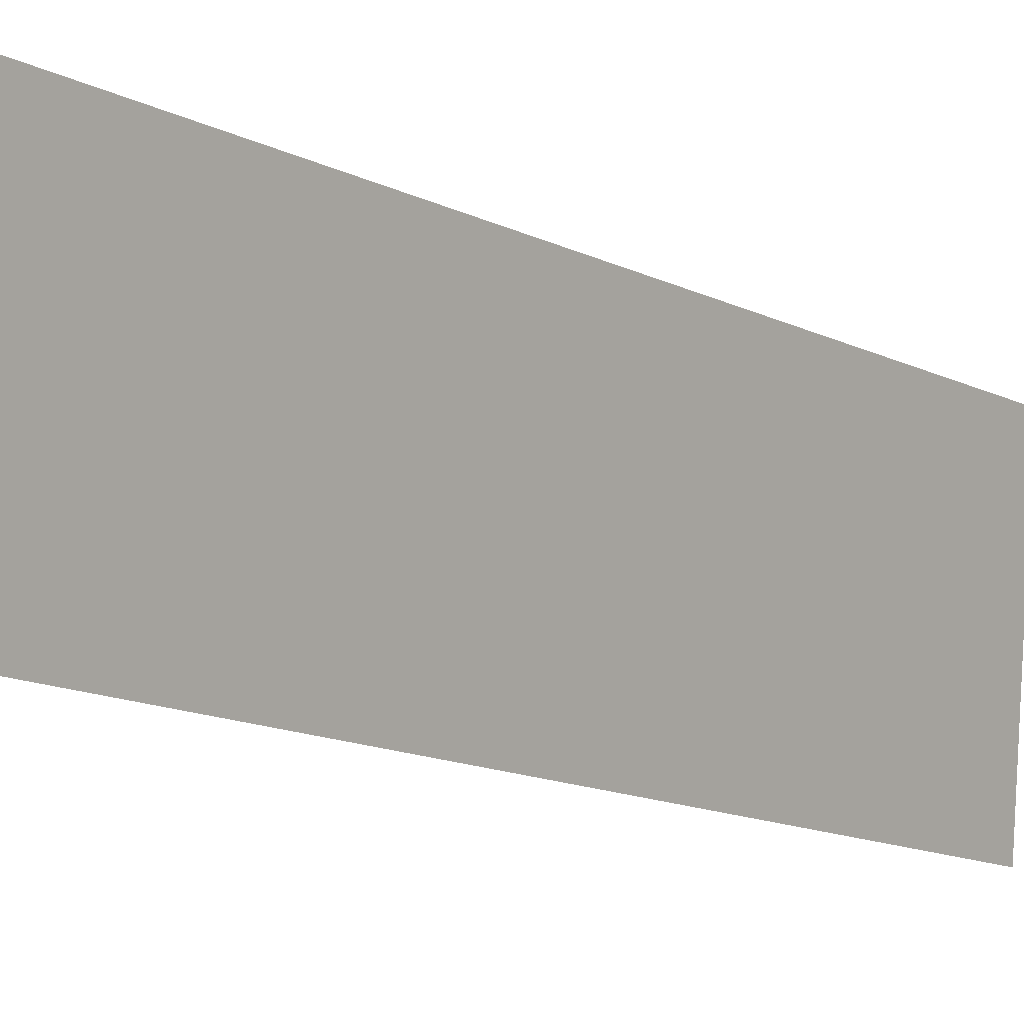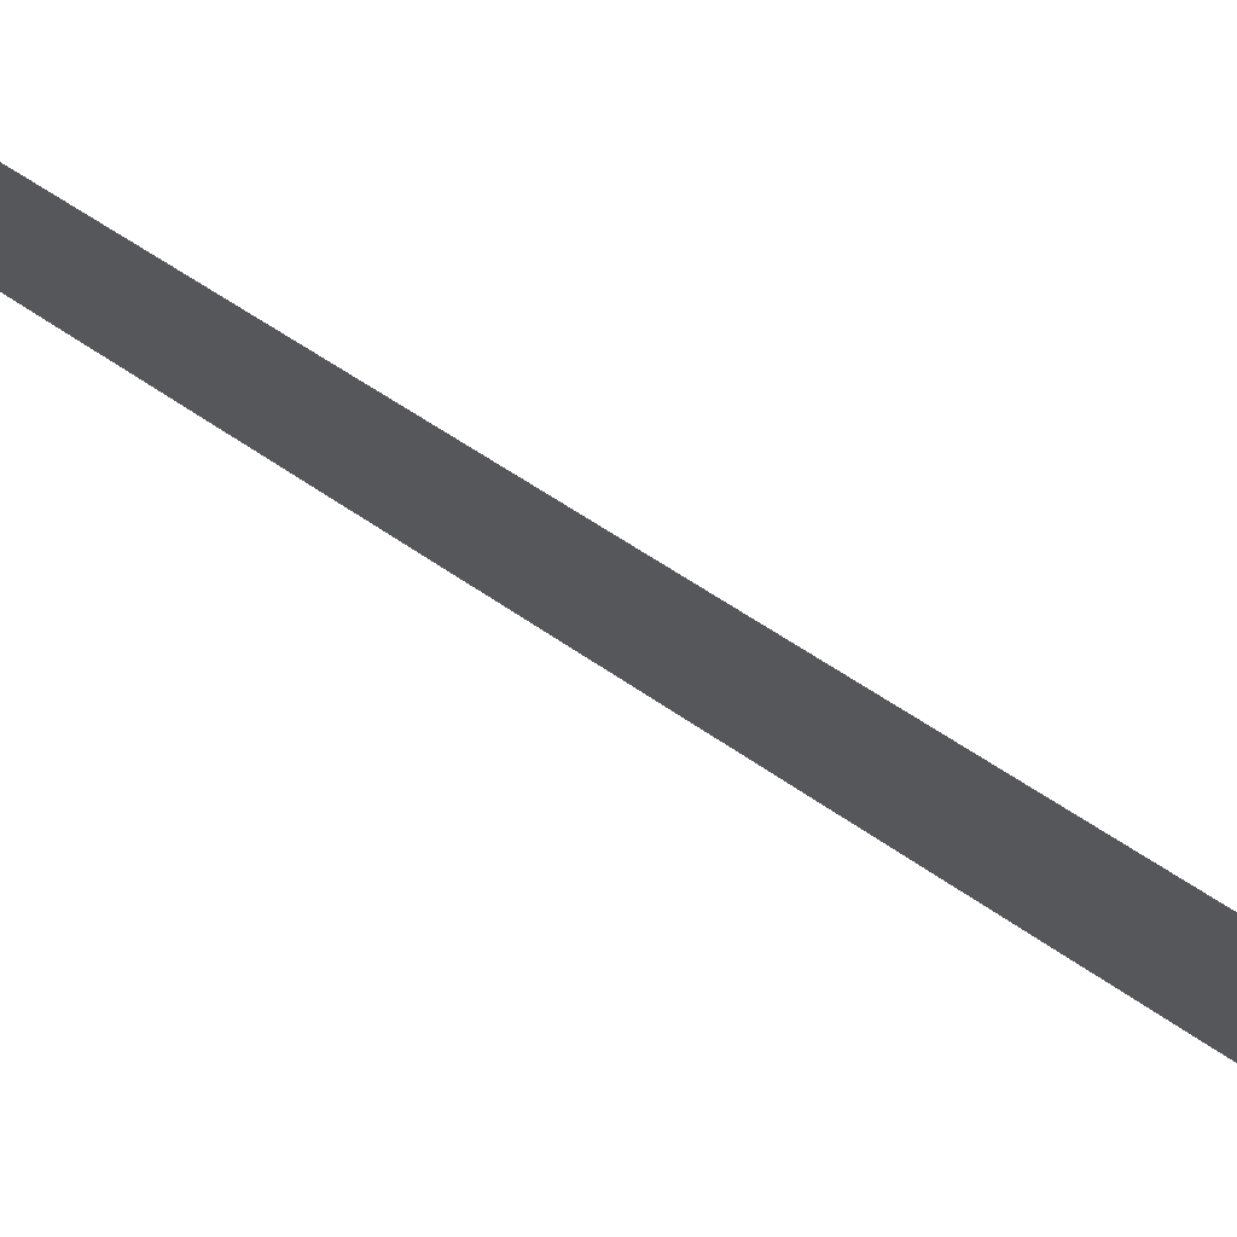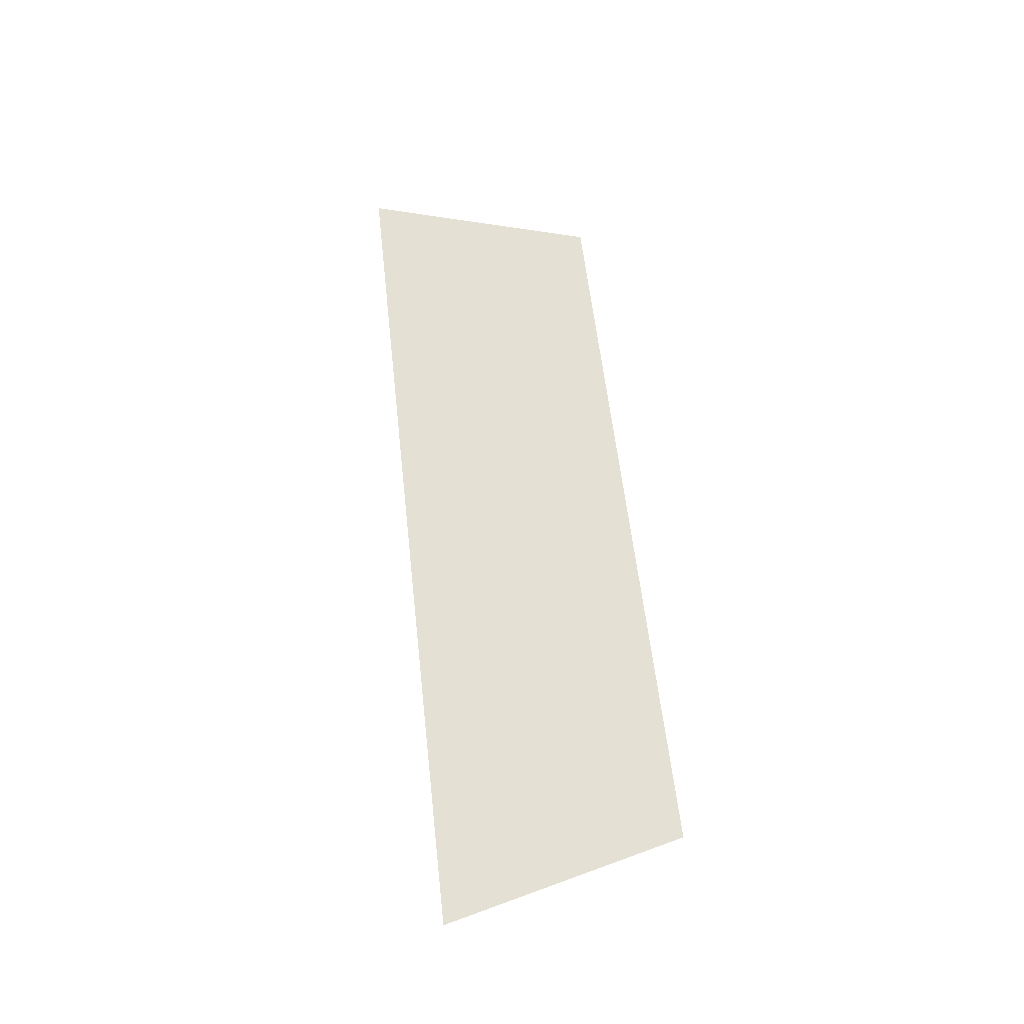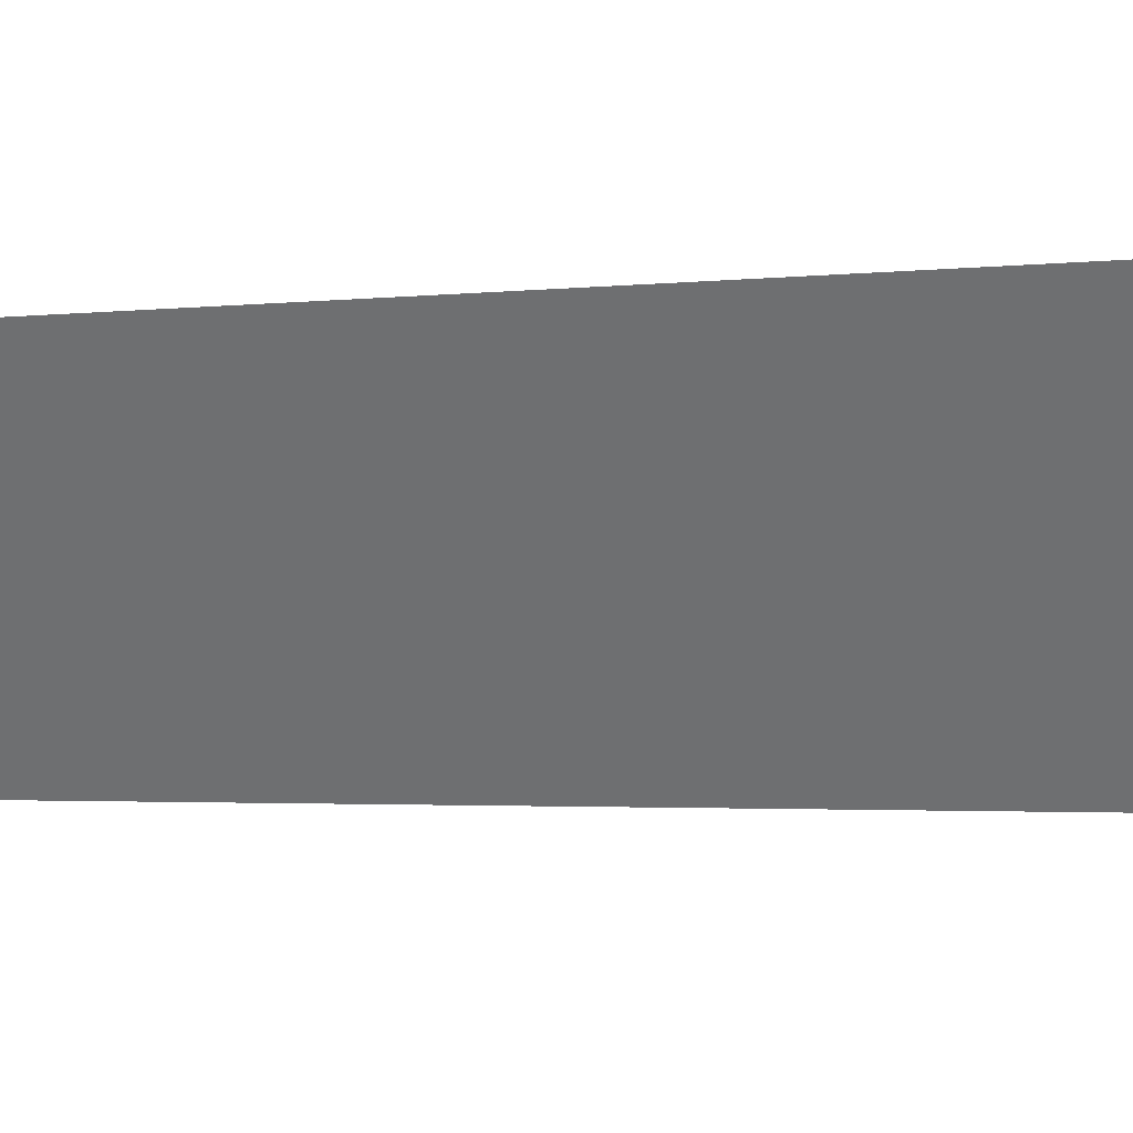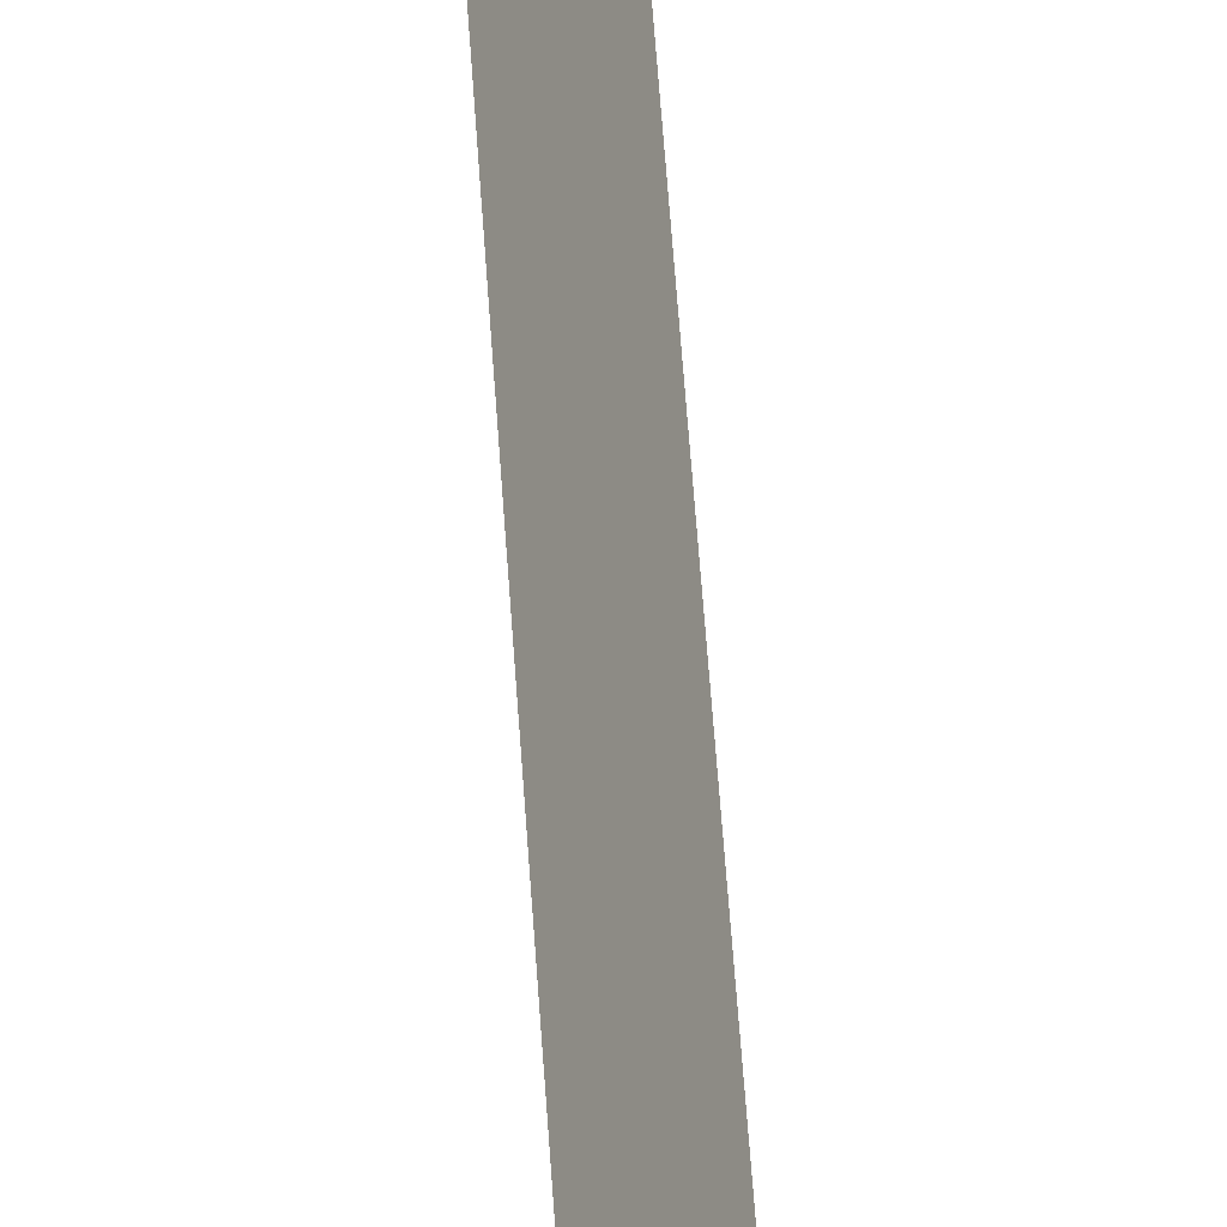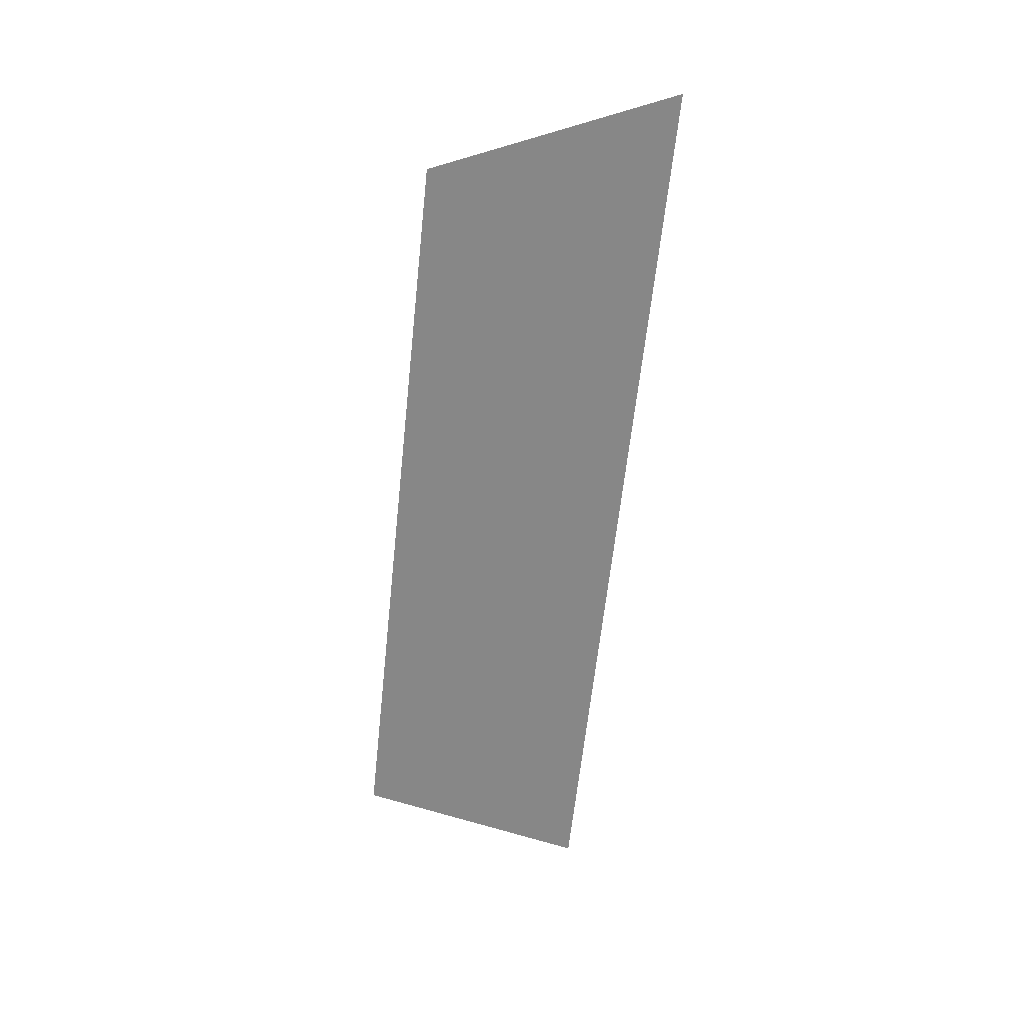
<metadata>
{"format":"obj","ext":"obj","renderer":"f3d","projection":"perspective","resolution":1024,"background":"white","views":[{"elev":-21.0,"azim":40.3,"up":"+Y"},{"elev":55.3,"azim":130.4,"up":"+Y"},{"elev":-33.6,"azim":79.1,"up":"+Z"},{"elev":11.4,"azim":118.2,"up":"+Y"},{"elev":77.4,"azim":175.7,"up":"+Y"},{"elev":29.4,"azim":-107.3,"up":"+Z"}]}
</metadata>
<code>
o Group11/mesh9/mesh9-geometry#mesh9-geometry
v -0.2615 0.07302 -0.08268
v -0.2684 0.06078 -0.1583
v -0.2684 0.05162 -0.07584
v -0.2615 0.08067 -0.1515
f 1 2 3
f 2 1 4
f 3 2 1
f 4 1 2

</code>
